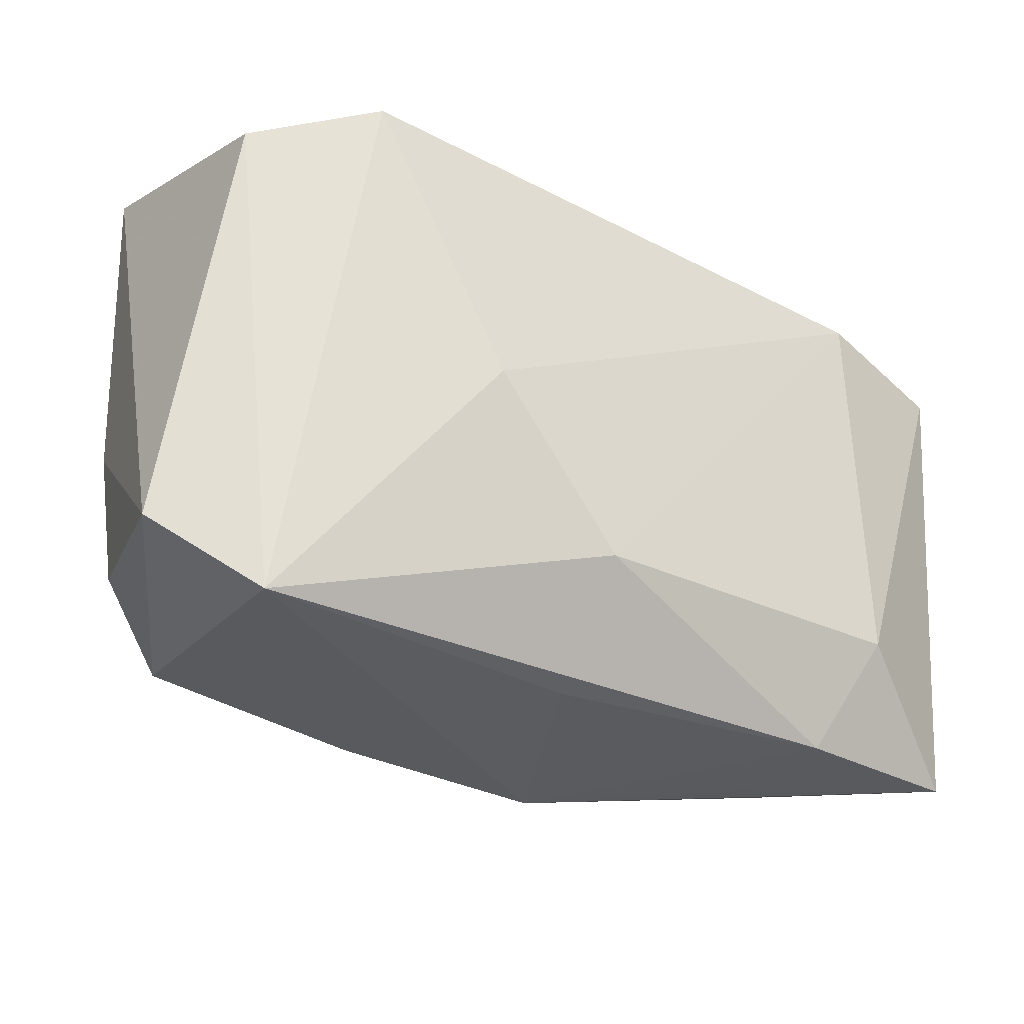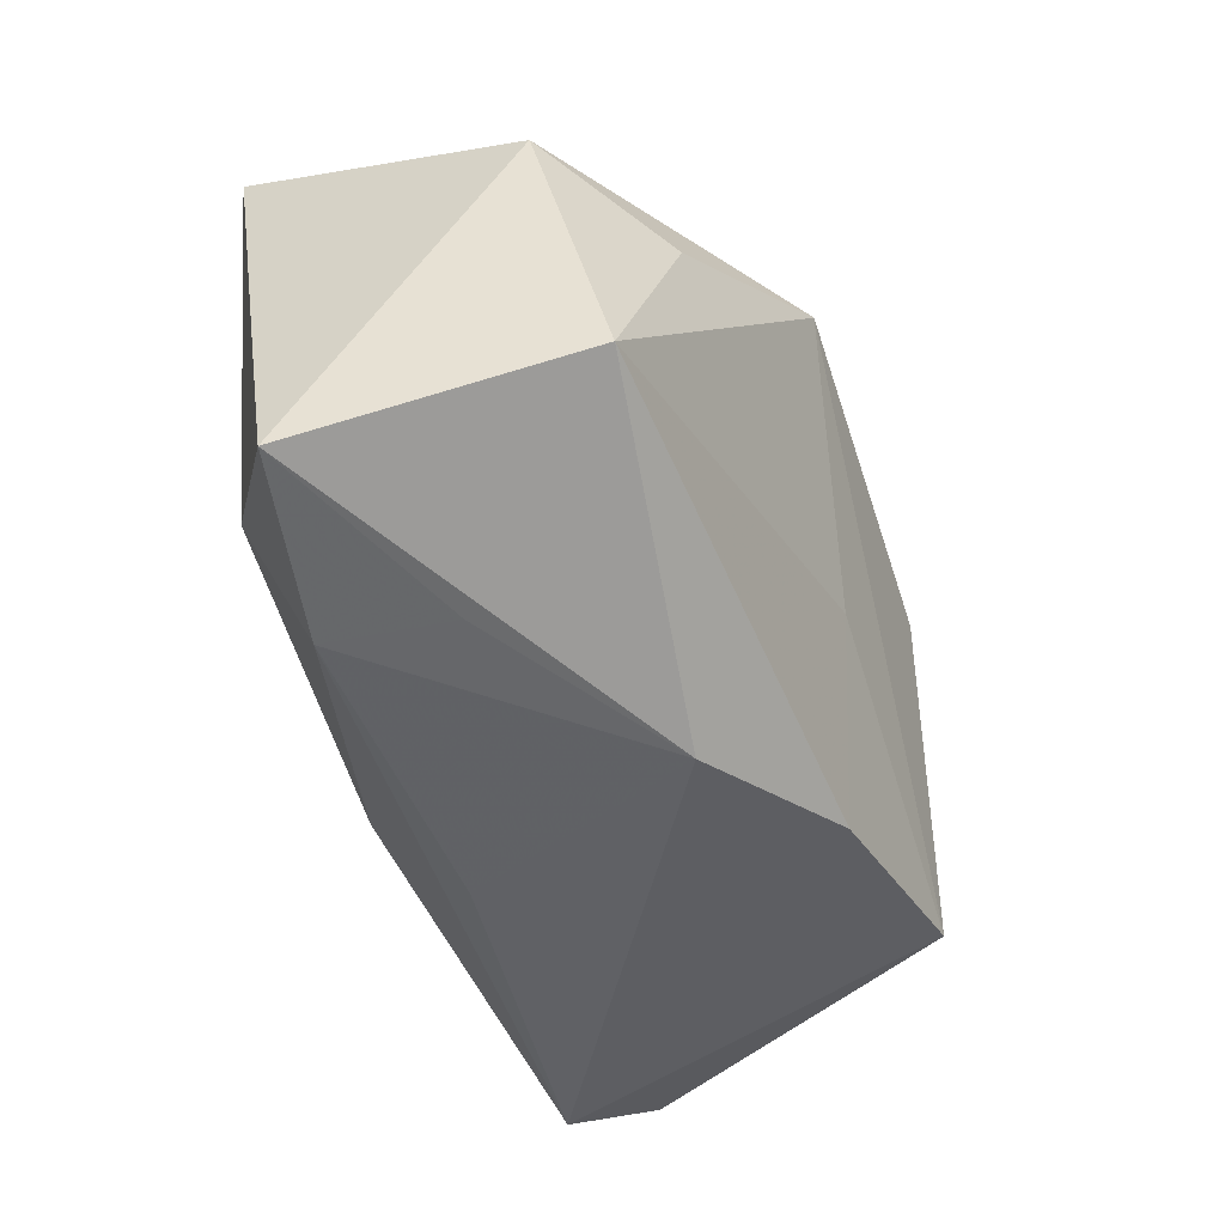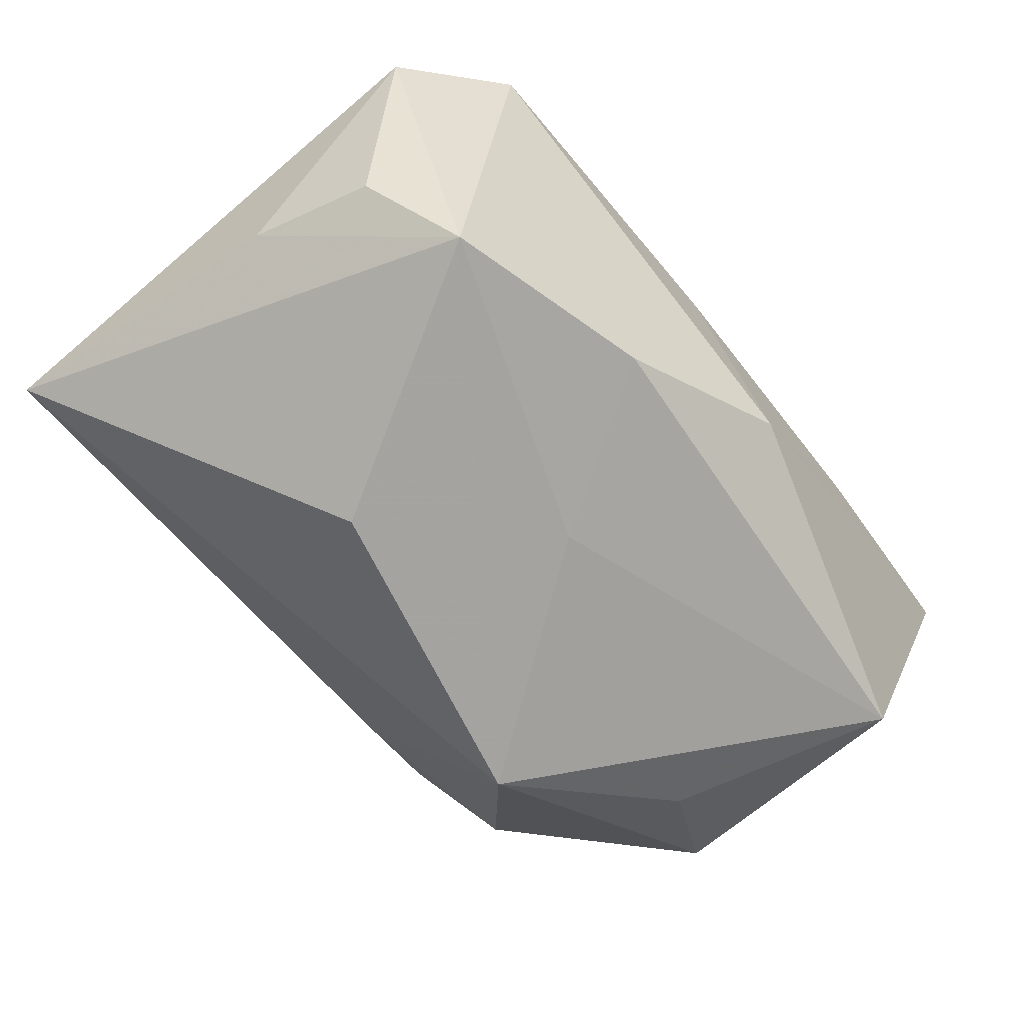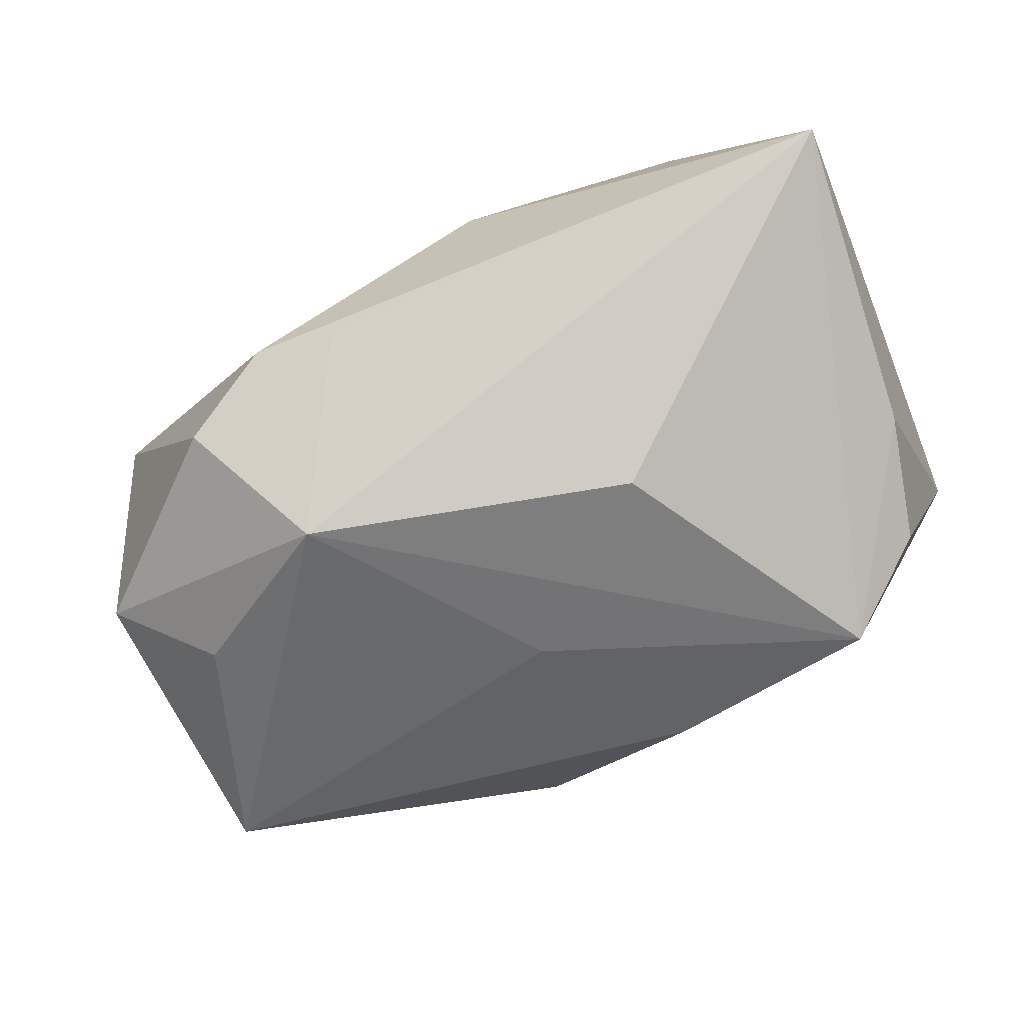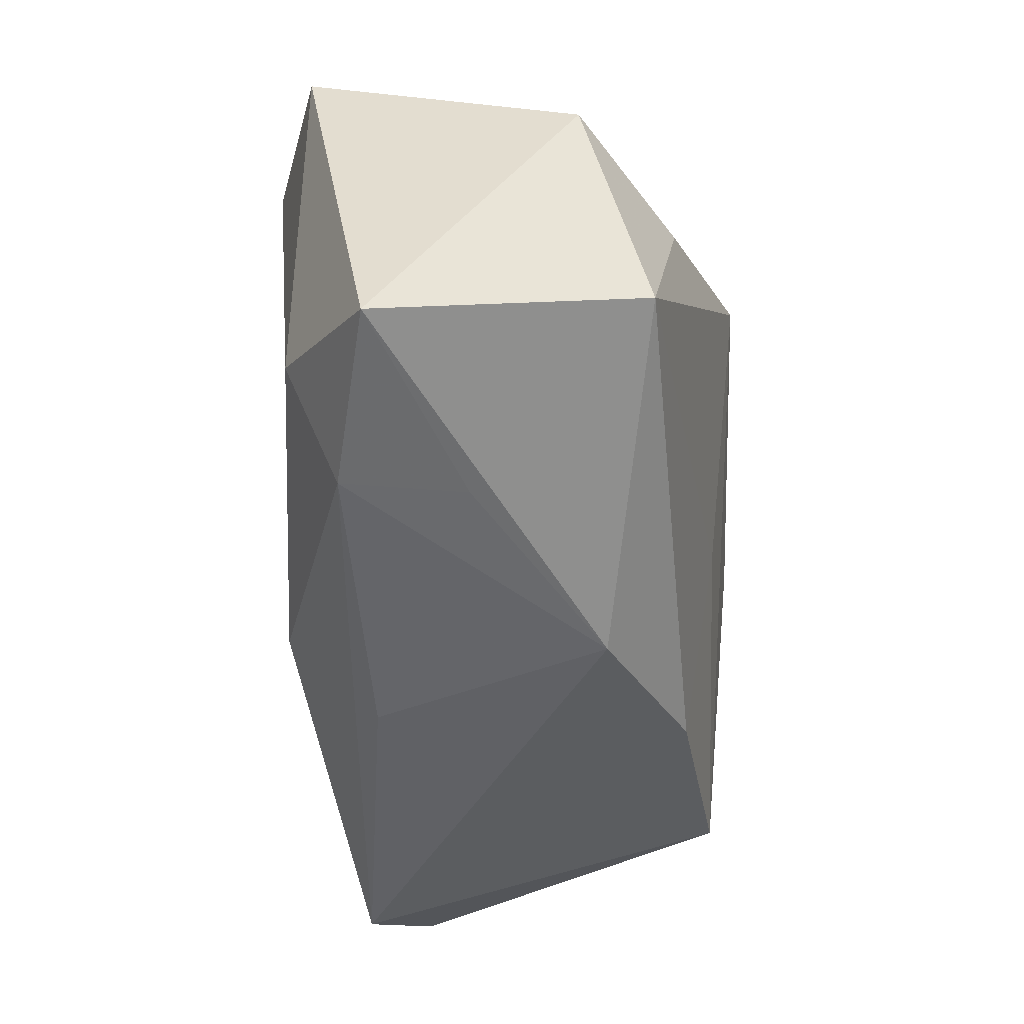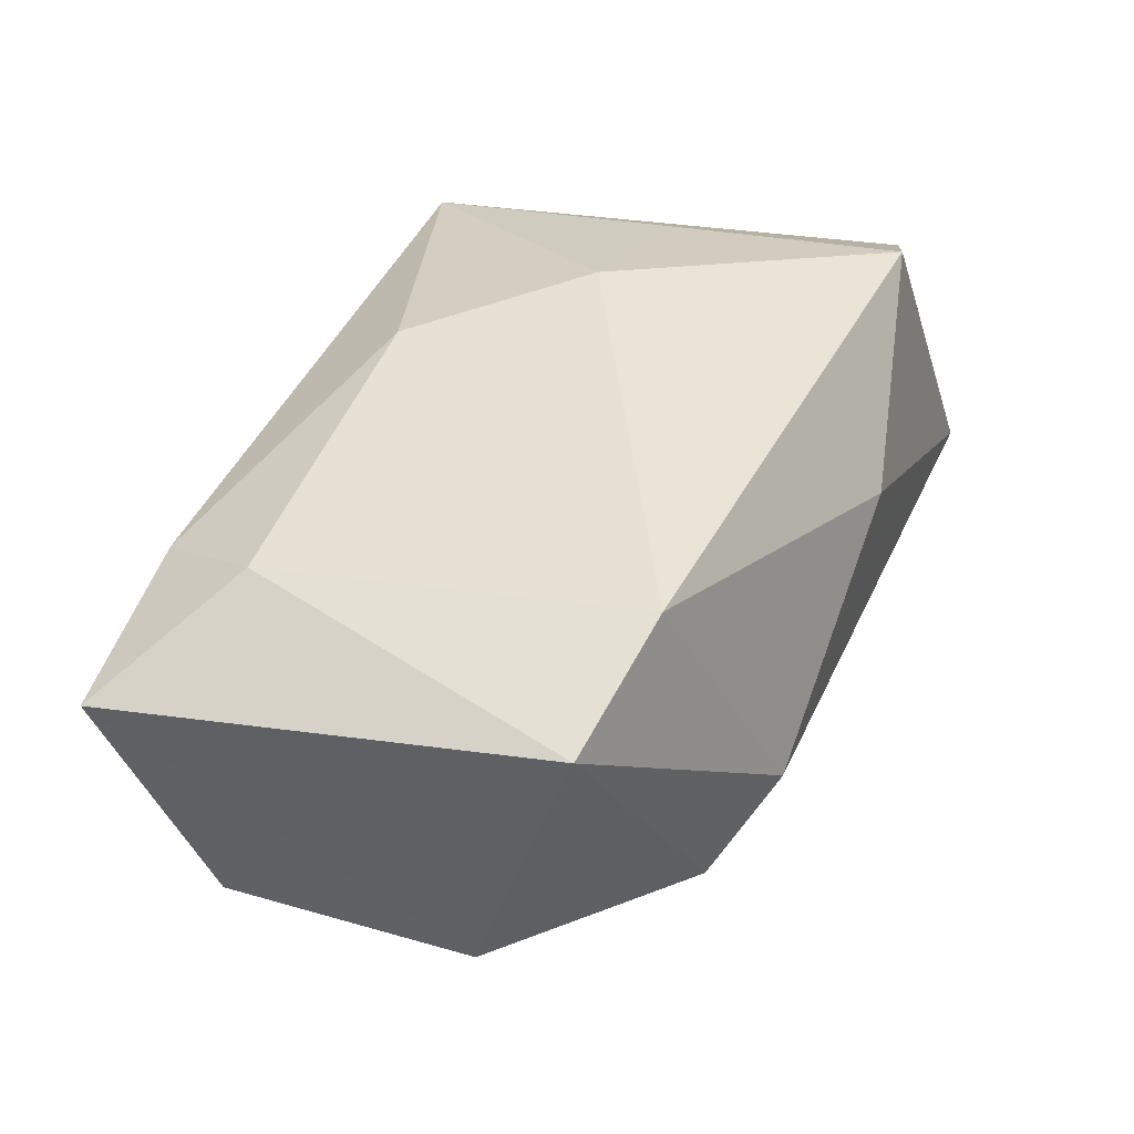
<metadata>
{"format":"obj","ext":"obj","renderer":"f3d","projection":"perspective","resolution":1024,"background":"white","views":[{"elev":-33.0,"azim":-31.2,"up":"+Y"},{"elev":-49.9,"azim":107.2,"up":"+Y"},{"elev":-70.5,"azim":-50.9,"up":"+Z"},{"elev":-67.9,"azim":-156.9,"up":"+Z"},{"elev":-50.7,"azim":89.8,"up":"+Y"},{"elev":42.6,"azim":111.2,"up":"+Z"}]}
</metadata>
<code>
v 0.04309 -0.02579 0.01017
v 0.01597 0.01373 -0.02425
v -0.01375 -0.002702 0.02113
v -0.0009259 -0.01715 0.01934
v 0.02508 -0.02662 0.001649
v 0.007732 -0.02734 -0.01051
v 0.03178 0.00311 -0.01707
v -0.04076 0.02721 -0.009588
v -0.04076 -0.01898 0.006504
v -0.01373 0.006956 -0.0251
v -0.03565 -0.01259 -0.01541
v 0.04063 0.01587 0.01729
v 0.03057 -0.01635 0.01777
v -0.03146 -0.02637 0.01214
v 0.04209 0.007814 -0.007976
v -0.03832 -0.001232 -0.01317
v -0.001163 -0.02711 0.01039
v -0.02758 -0.01739 -0.02262
v 0.03893 -0.01779 -0.01384
v 0.02673 0.01785 0.02113
v 0.001052 -0.007019 -0.0218
v 0.02598 -0.02656 0.0128
v -0.02699 0.02249 0.02113
v -0.00799 -0.02211 -0.0188
v -0.02919 -0.001066 0.01682
v -0.03773 0.01989 0.01432
v 0.009397 0.02589 -0.00631
v -0.005788 0.02736 0.01015
v 0.01766 0.02639 -0.003495
v 0.02583 0.02231 -0.00913
f 28 8 23
f 10 8 2
f 2 18 10
f 10 18 8
f 29 8 28
f 28 23 20
f 20 29 28
f 12 29 20
f 23 3 20
f 20 3 4
f 2 8 27
f 8 29 27
f 18 9 11
f 26 23 8
f 8 9 26
f 14 26 9
f 4 3 14
f 6 17 14
f 14 9 18
f 21 18 2
f 24 14 18
f 6 14 24
f 18 21 24
f 6 24 19
f 19 24 21
f 19 21 2
f 2 27 30
f 30 27 29
f 30 29 12
f 8 18 16
f 18 11 16
f 16 9 8
f 16 11 9
f 25 3 23
f 25 14 3
f 23 26 25
f 26 14 25
f 6 19 1
f 15 30 12
f 12 1 15
f 15 1 19
f 2 30 15
f 22 17 6
f 22 14 17
f 4 14 22
f 13 20 4
f 4 22 13
f 13 22 1
f 12 20 13
f 13 1 12
f 7 19 2
f 2 15 7
f 7 15 19
f 6 1 5
f 5 22 6
f 1 22 5

</code>
